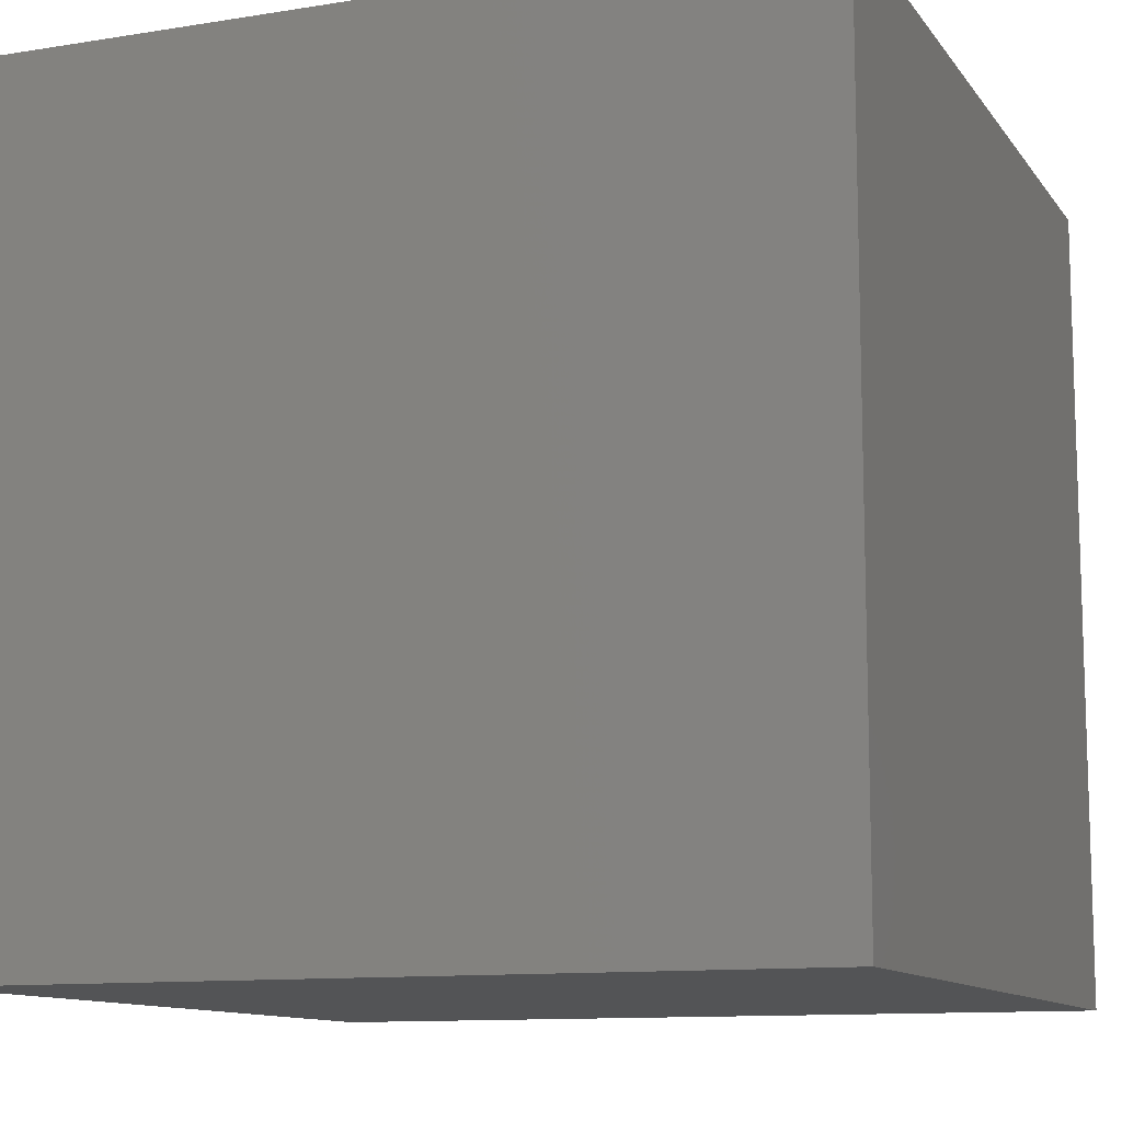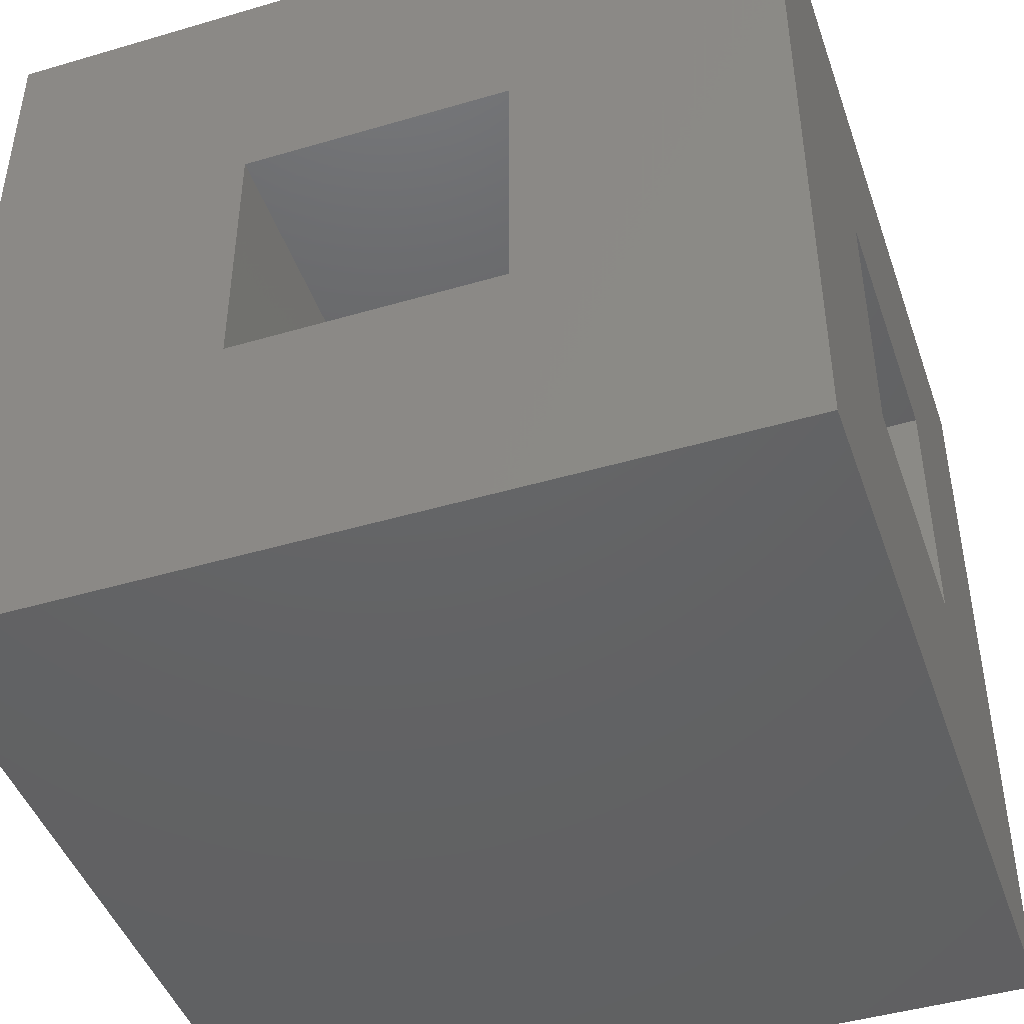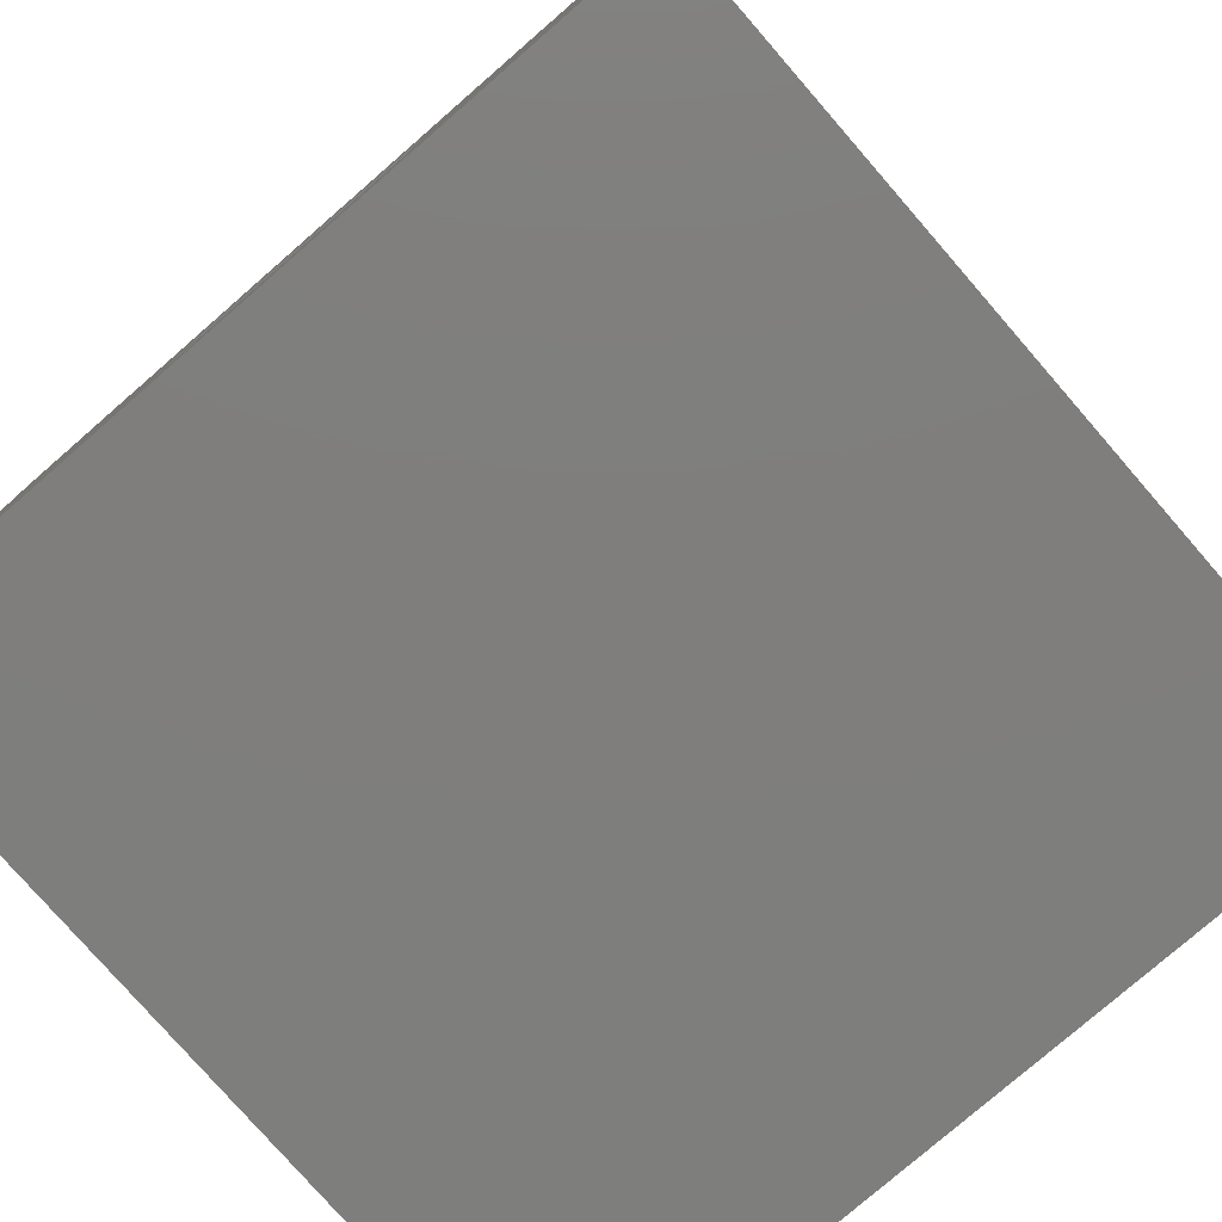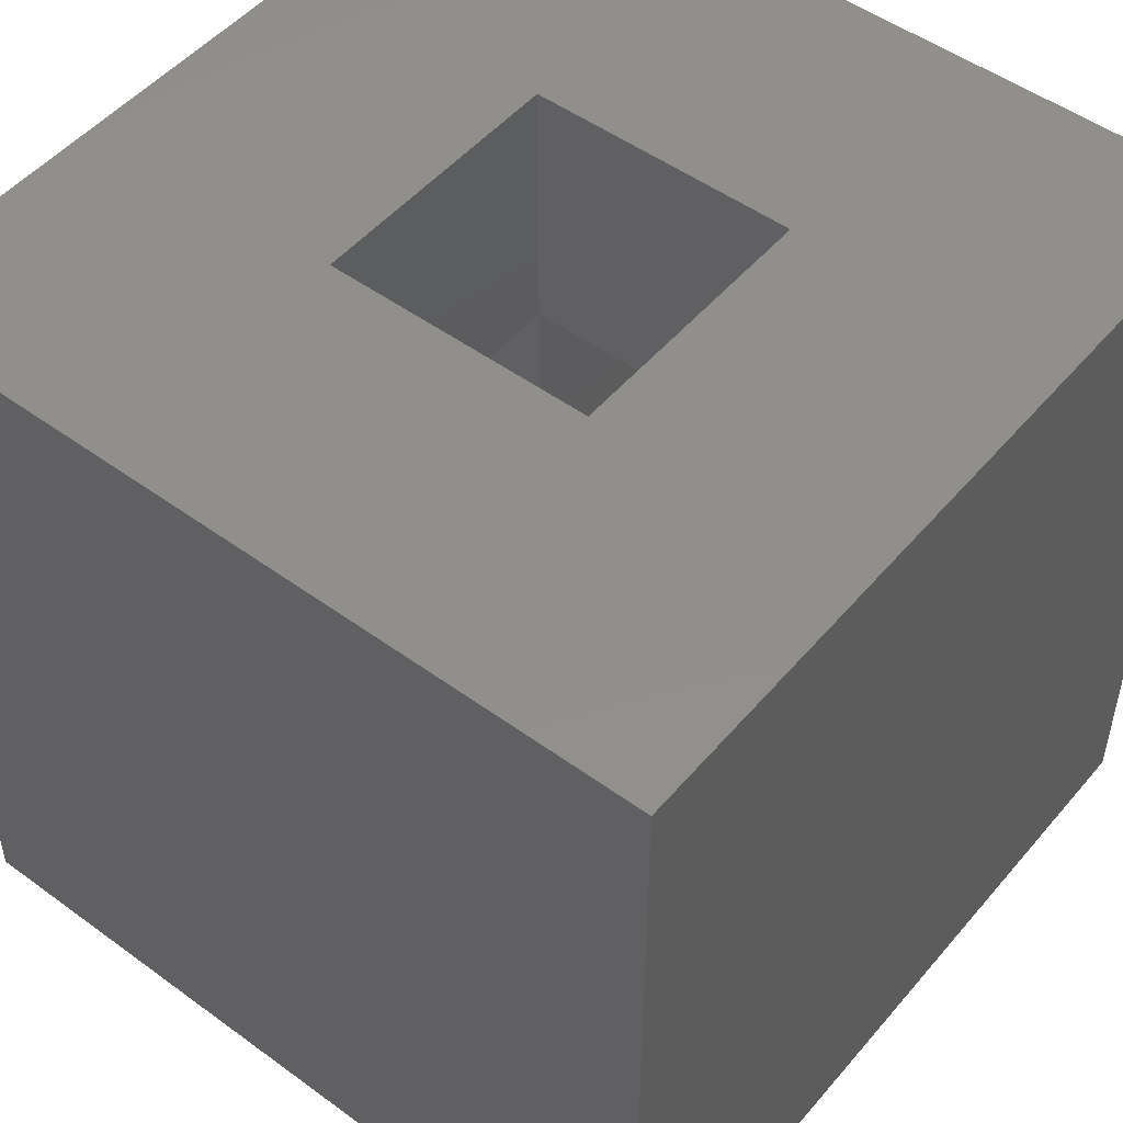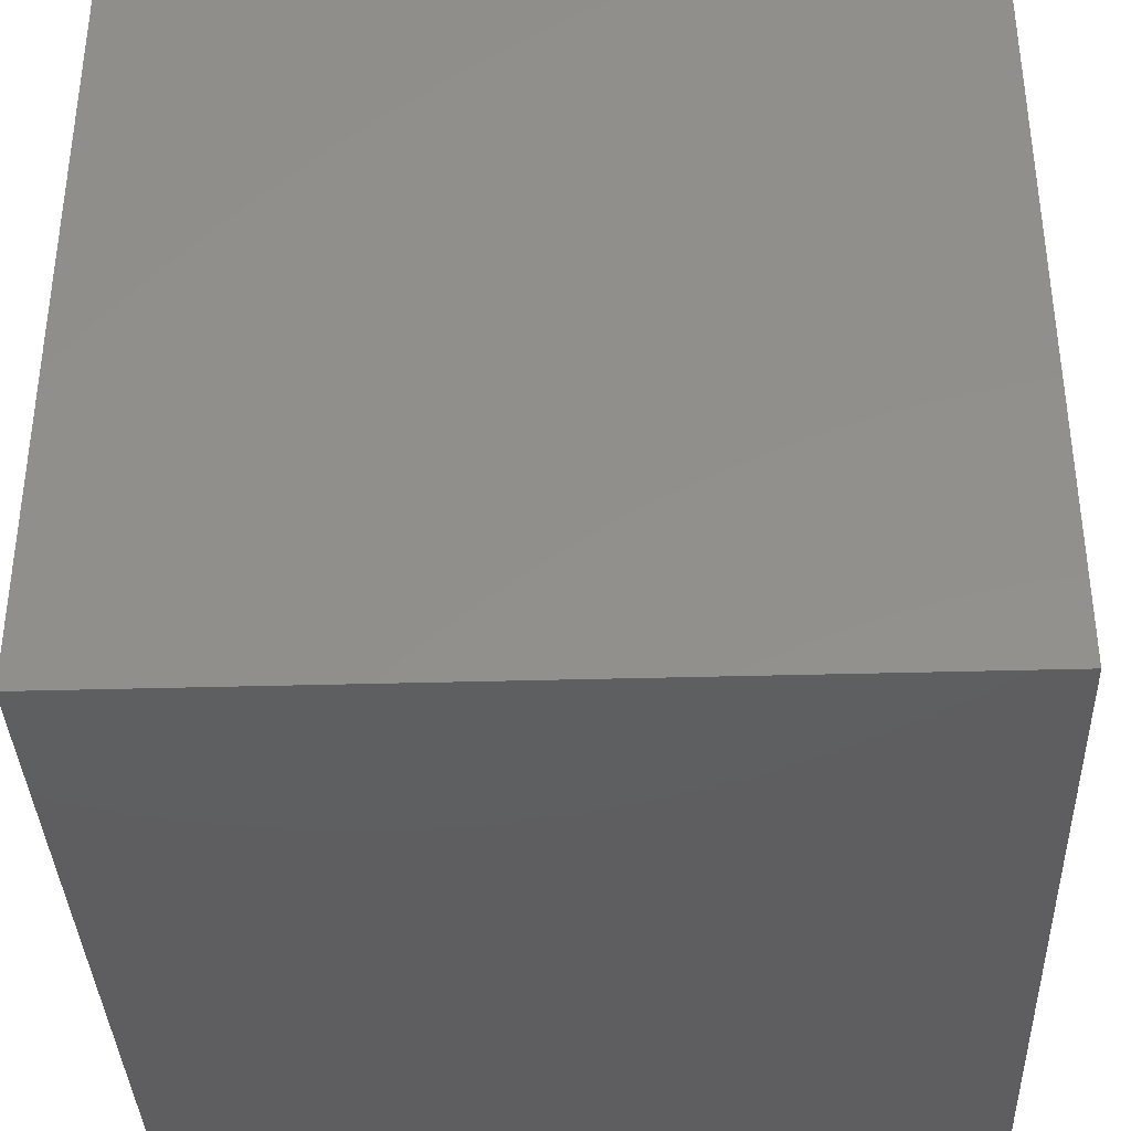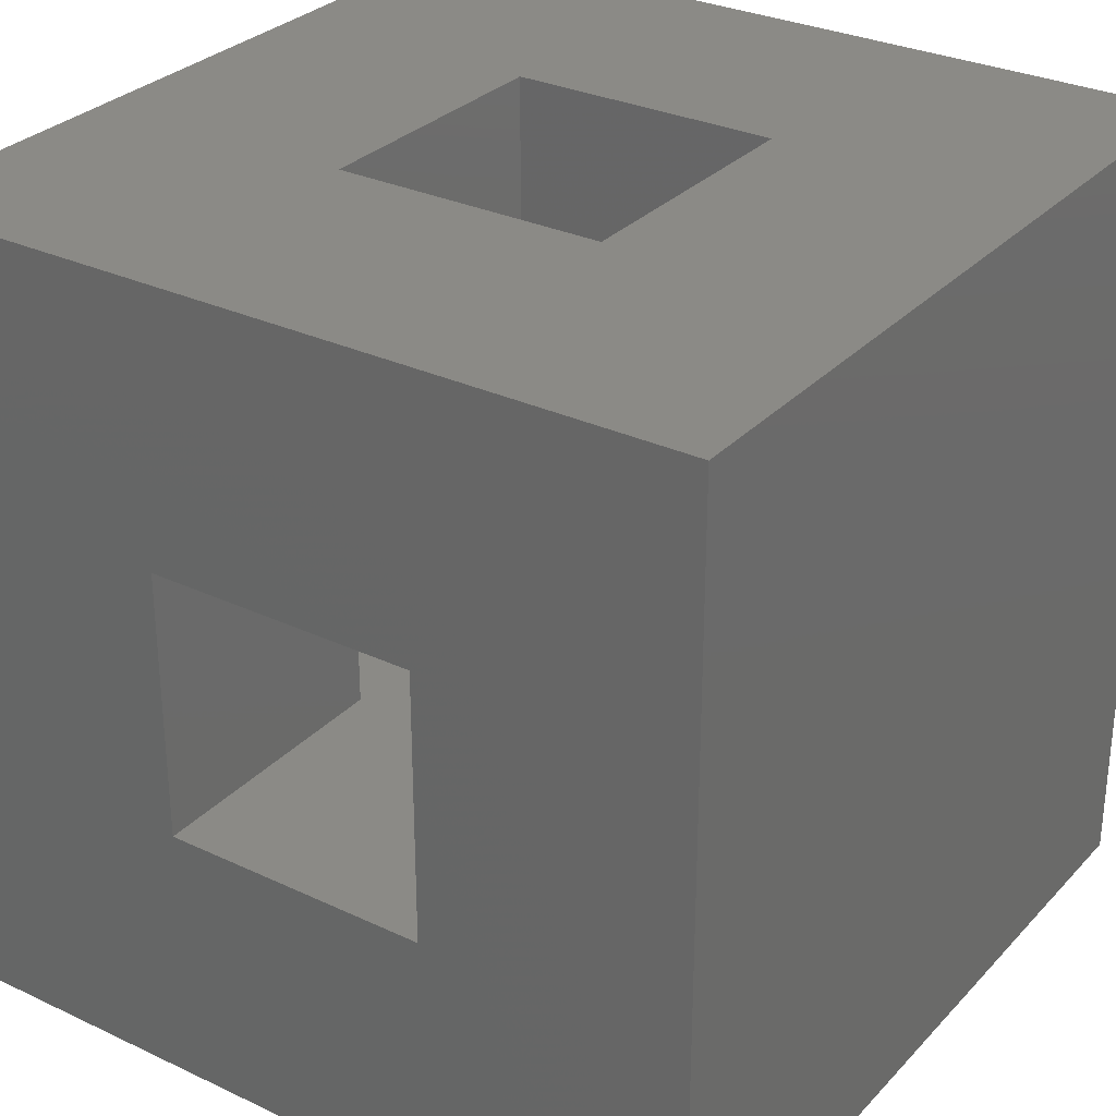
<metadata>
{"format":"stl","ext":"stl","renderer":"f3d","projection":"perspective","resolution":1024,"background":"white","views":[{"elev":-11.2,"azim":-68.4,"up":"+Z"},{"elev":-45.2,"azim":108.8,"up":"+Z"},{"elev":-78.2,"azim":131.0,"up":"+Y"},{"elev":50.2,"azim":-51.3,"up":"+Z"},{"elev":-36.6,"azim":-87.9,"up":"+Z"},{"elev":30.1,"azim":124.4,"up":"+Y"}]}
</metadata>
<code>
# stl→obj: 25 verts, 54 faces
v 0 0 30
v 0 30 0
v 0 0 0
v 0 30 30
v 30 0 0
v 30 0 30
v 30 30 0
v 20 30 10
v 10 30 10
v 20 30 20
v 10 30 20
v 30 30 30
v 20 20 30
v 10 10 30
v 10 20 30
v 20 10 30
v 30 20 20
v 30 10 10
v 30 10 20
v 30 20 10
v 10 20 20
v 10 10 10
v 20 10 20
v 20 20 10
v 20 20 20
f 1 2 3
f 1 4 2
f 5 1 3
f 5 6 1
f 2 5 3
f 2 7 5
f 8 2 9
f 4 10 11
f 4 9 2
f 4 12 10
f 11 9 4
f 8 7 2
f 10 12 7
f 10 7 8
f 12 4 13
f 6 14 1
f 15 4 1
f 4 15 13
f 15 1 14
f 12 13 6
f 13 16 6
f 16 14 6
f 12 6 17
f 7 18 5
f 19 6 5
f 6 19 17
f 19 5 18
f 12 17 7
f 17 20 7
f 20 18 7
f 21 9 11
f 21 15 14
f 21 14 22
f 21 22 9
f 23 14 16
f 23 19 18
f 23 18 22
f 23 22 14
f 24 18 20
f 24 8 9
f 24 9 22
f 24 22 18
f 15 25 13
f 15 21 25
f 25 16 13
f 25 23 16
f 8 25 10
f 8 24 25
f 25 11 10
f 25 21 11
f 25 20 17
f 25 24 20
f 19 25 17
f 19 23 25

</code>
